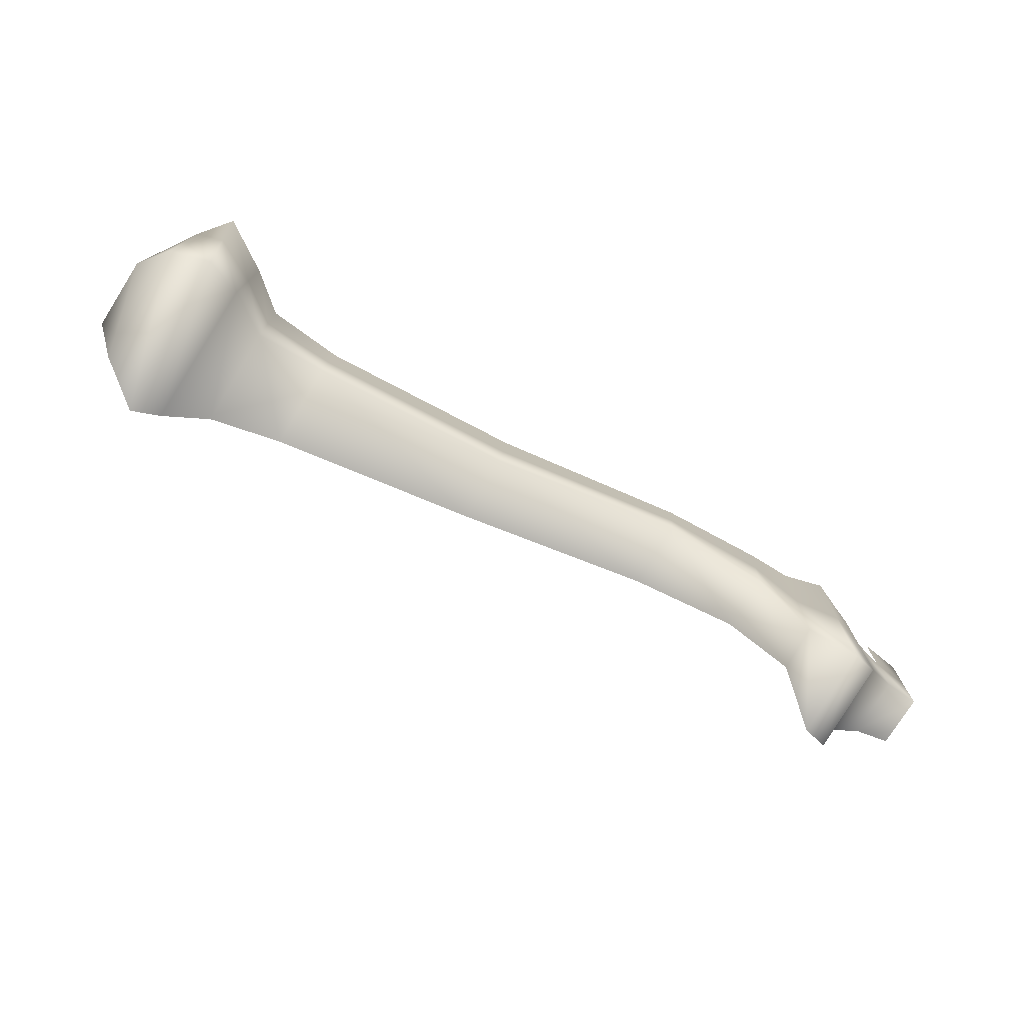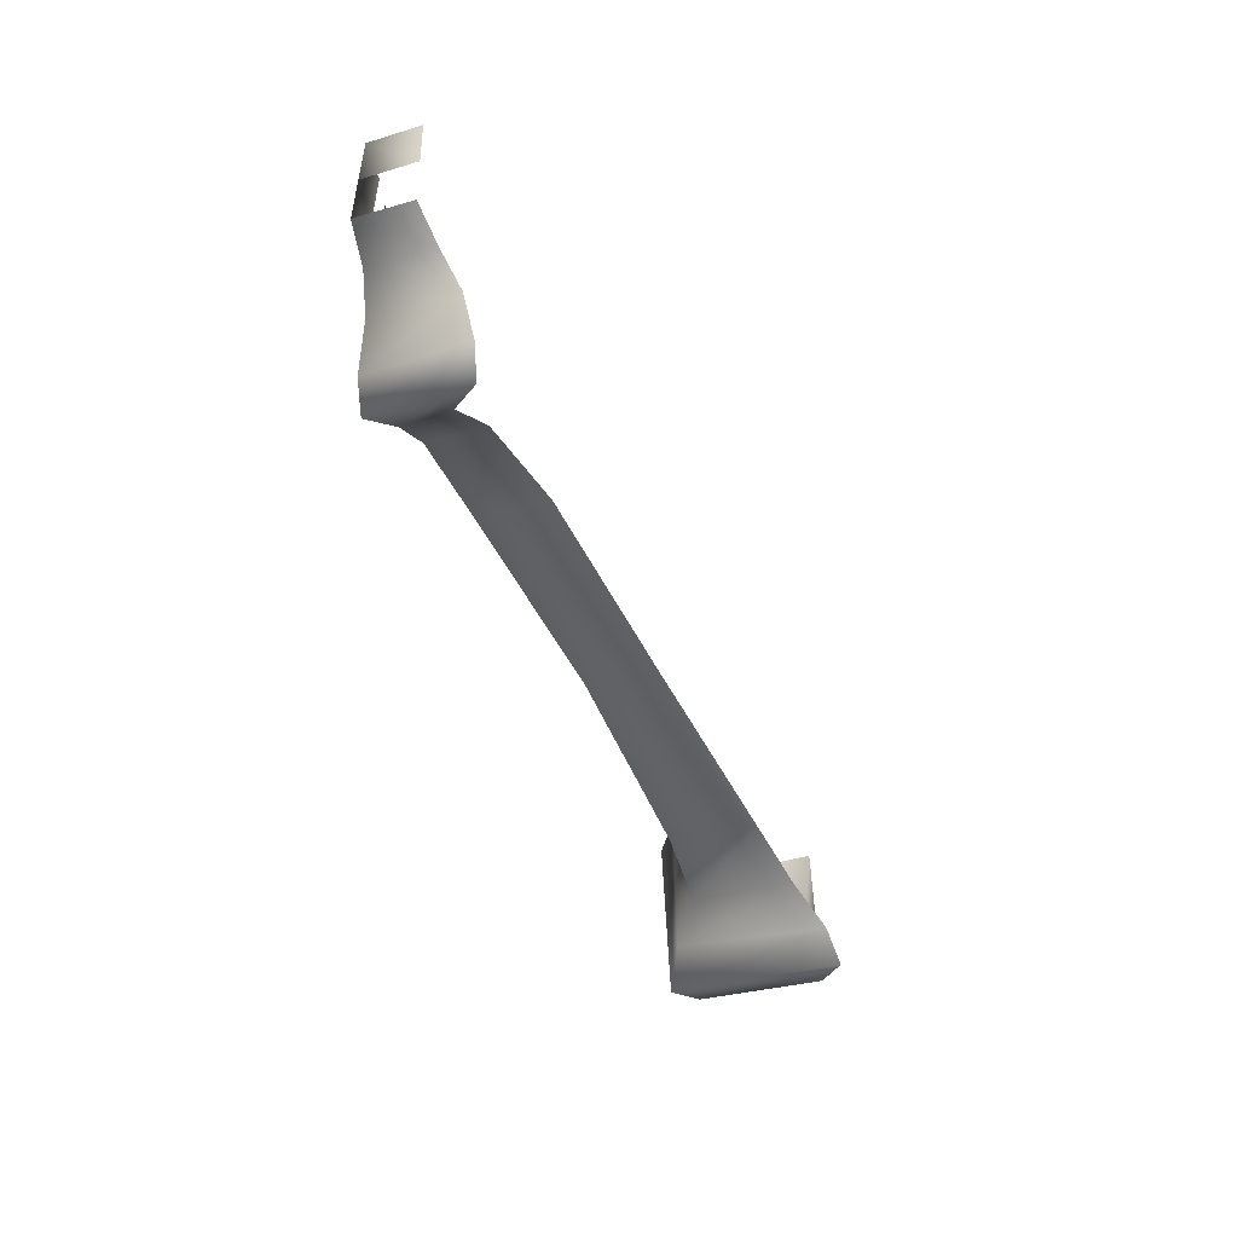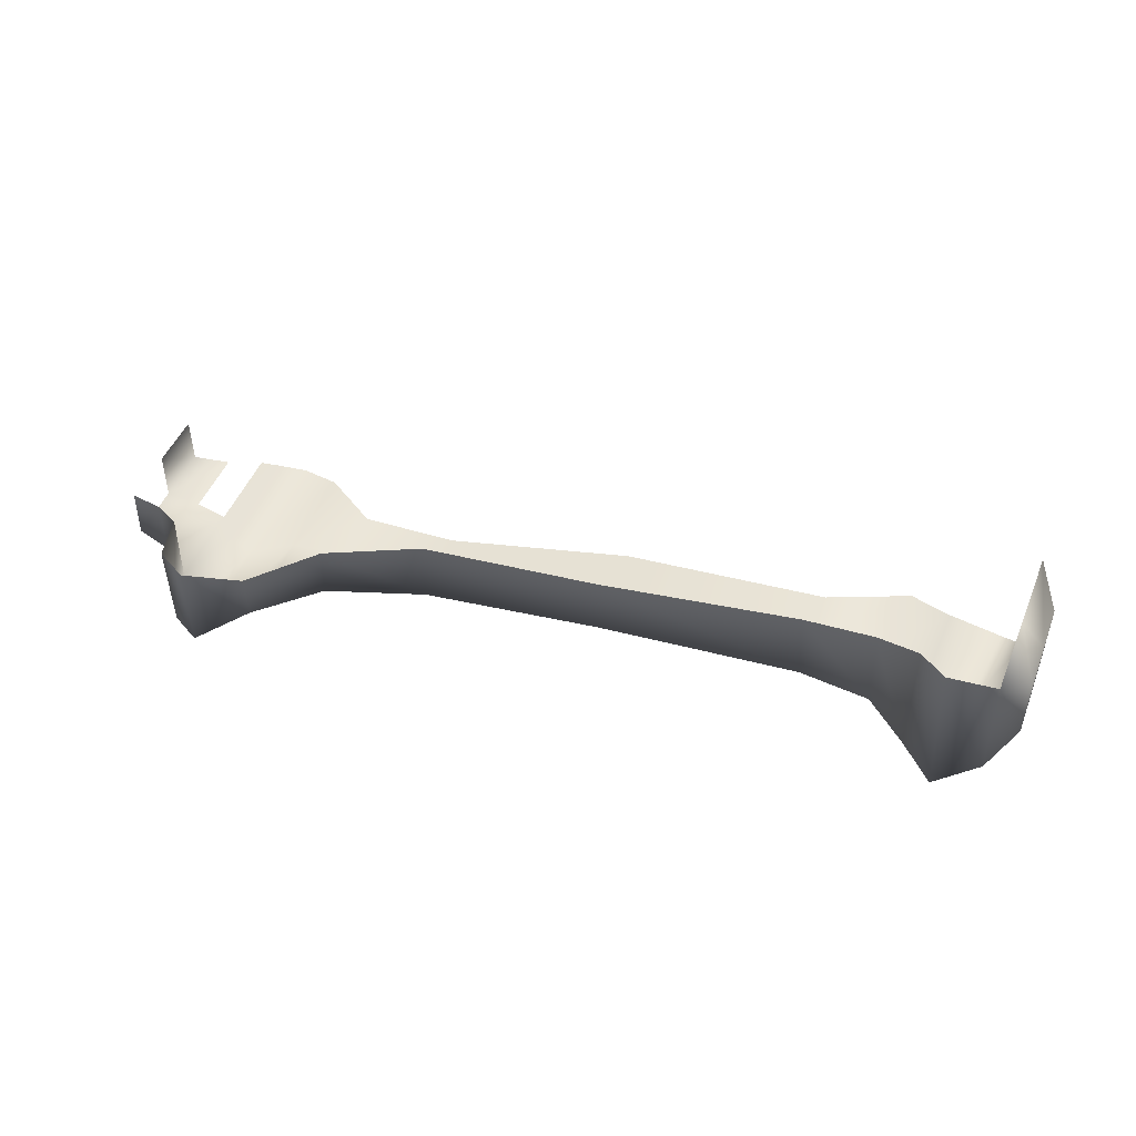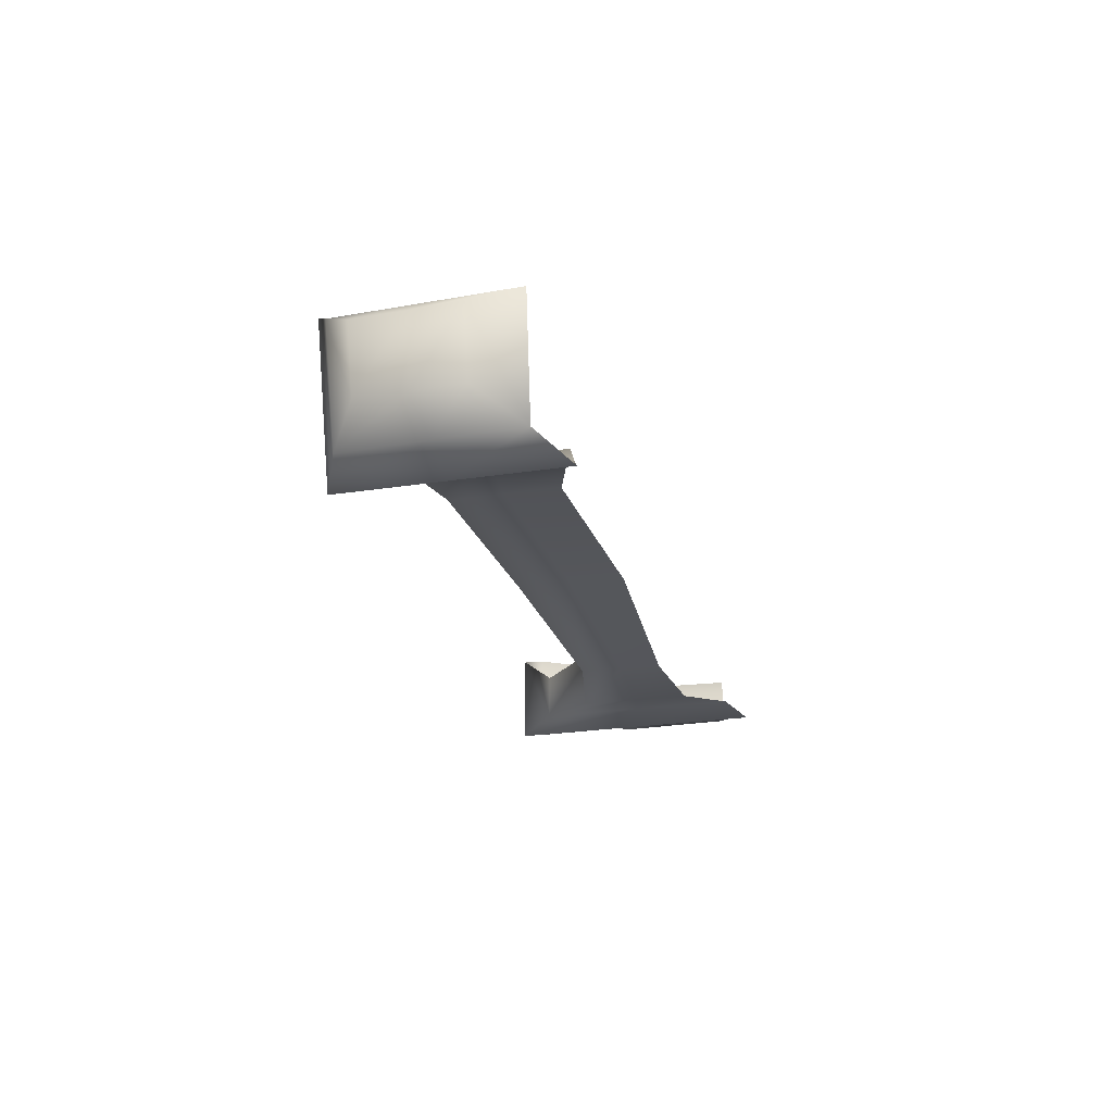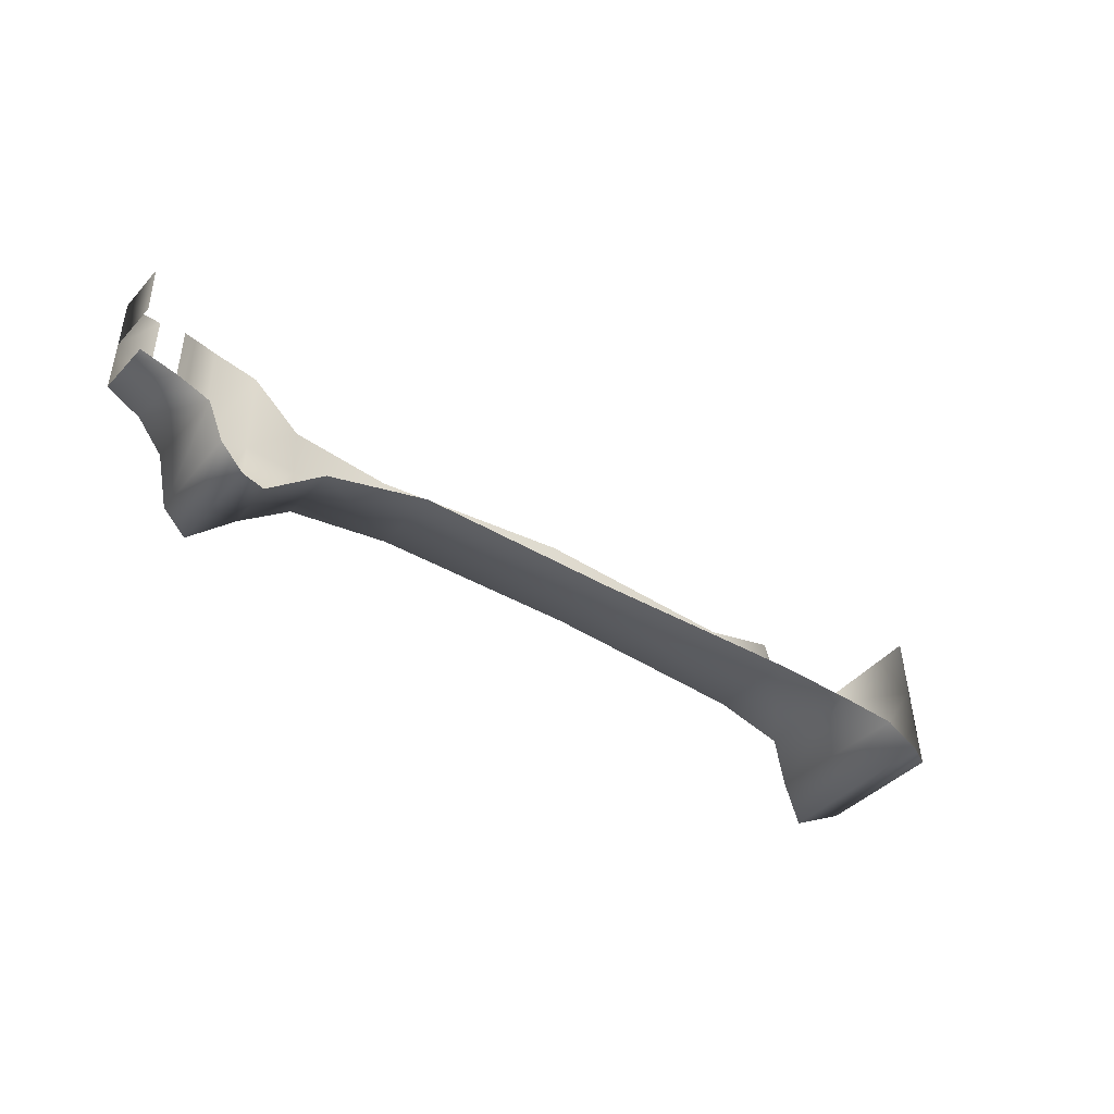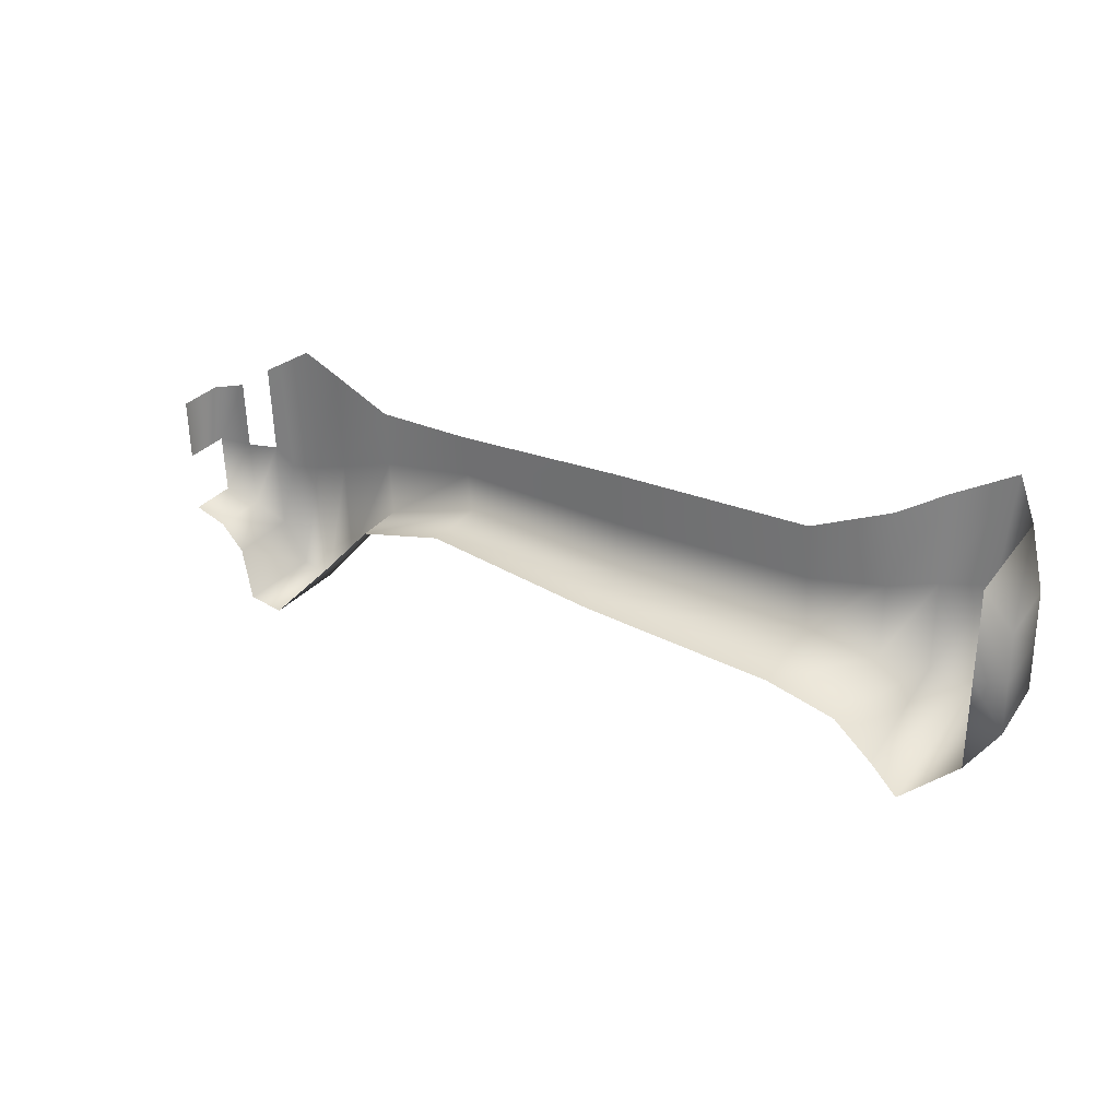
<metadata>
{"format":"obj","ext":"obj","renderer":"f3d","projection":"perspective","resolution":1024,"background":"white","views":[{"elev":-75.9,"azim":148.8,"up":"+Y"},{"elev":-53.1,"azim":-71.7,"up":"+Y"},{"elev":45.4,"azim":21.9,"up":"+Z"},{"elev":-20.5,"azim":108.7,"up":"+Z"},{"elev":-49.5,"azim":-39.7,"up":"+Y"},{"elev":28.9,"azim":30.3,"up":"+Y"}]}
</metadata>
<code>
v -0.4063 1.448 -0.1534
v -0.4099 1.446 -0.152
v -0.3991 1.452 -0.1564
v -0.4049 1.417 -0.1541
v -0.3977 1.417 -0.1566
v -0.4034 1.385 -0.1549
v -0.4091 1.422 -0.1523
v -0.417 1.422 -0.1501
v -0.4083 1.398 -0.1526
v -0.4081 1.398 -0.1321
v -0.4164 1.404 -0.1503
v -0.4161 1.404 -0.1344
v -0.426 1.406 -0.1492
v -0.4265 1.422 -0.149
v -0.4258 1.406 -0.1355
v -0.4264 1.422 -0.1358
v -0.427 1.438 -0.1489
v -0.4271 1.438 -0.136
v -0.4176 1.441 -0.1499
v -0.404 1.385 -0.1305
v -0.3966 1.382 -0.1326
v -0.386 1.394 -0.142
v -0.3963 1.382 -0.1568
v -0.3855 1.394 -0.1542
v -0.3866 1.421 -0.1542
v -0.3712 1.41 -0.1557
v -0.3441 1.418 -0.1543
v -0.3708 1.41 -0.1409
v -0.3721 1.425 -0.1557
v -0.3729 1.44 -0.1557
v -0.3452 1.429 -0.1544
v -0.2943 1.431 -0.1463
v -0.3462 1.44 -0.1544
v -0.2953 1.445 -0.1464
v -0.2402 1.446 -0.1426
v -0.2396 1.432 -0.1426
v -0.2192 1.456 -0.1427
v -0.2195 1.436 -0.1426
v -0.2087 1.46 -0.1503
v -0.1948 1.465 -0.1581
v -0.2089 1.436 -0.1502
v -0.1974 1.436 -0.1565
v -0.2092 1.412 -0.1501
v -0.2083 1.407 -0.1116
v -0.2199 1.416 -0.1426
v -0.2 1.406 -0.1548
v -0.201 1.401 -0.1103
v -0.1886 1.412 -0.1506
v -0.1887 1.409 -0.1179
v -0.1886 1.435 -0.1507
v -0.1821 1.419 -0.1417
v -0.1823 1.432 -0.1417
v -0.1819 1.418 -0.1228
v -0.182 1.431 -0.1229
v -0.1822 1.444 -0.1229
v -0.1886 1.433 -0.1179
v -0.1885 1.456 -0.118
v -0.1885 1.457 -0.1507
v -0.1824 1.445 -0.1418
v -0.2199 1.413 -0.1163
v -0.239 1.418 -0.1426
v -0.239 1.415 -0.12
v -0.2932 1.417 -0.1463
v -0.2932 1.415 -0.1283
v -0.3441 1.418 -0.1365
v -0.3876 1.449 -0.1542
f 7 2 1 4
f 3 5 4 1
f 5 23 6 4
f 9 7 4 6
f 7 9 11 8
f 10 9 6 20
f 11 9 10 12
f 8 11 13 14
f 13 11 12 15
f 17 14 16 18
f 19 8 14 17
f 20 6 23 21
f 21 23 24 22
f 23 5 25 24
f 22 24 26 28
f 24 25 29 26
f 26 29 31 27
f 28 26 27 65
f 29 30 33 31
f 25 66 30 29
f 27 31 32 63
f 31 33 34 32
f 32 34 35 36
f 36 35 37 38
f 38 37 39 41
f 41 39 40 42
f 43 41 42 46
f 45 38 41 43
f 60 45 43 44
f 44 43 46 47
f 47 46 48 49
f 46 42 50 48
f 49 48 51 53
f 48 50 52 51
f 54 53 51 52
f 53 54 56 49
f 55 54 52 59
f 54 55 57 56
f 55 59 58 57
f 42 40 58 50
f 50 58 59 52
f 62 61 45 60
f 61 36 38 45
f 64 63 61 62
f 63 32 36 61
f 65 27 63 64
f 5 3 66 25

</code>
